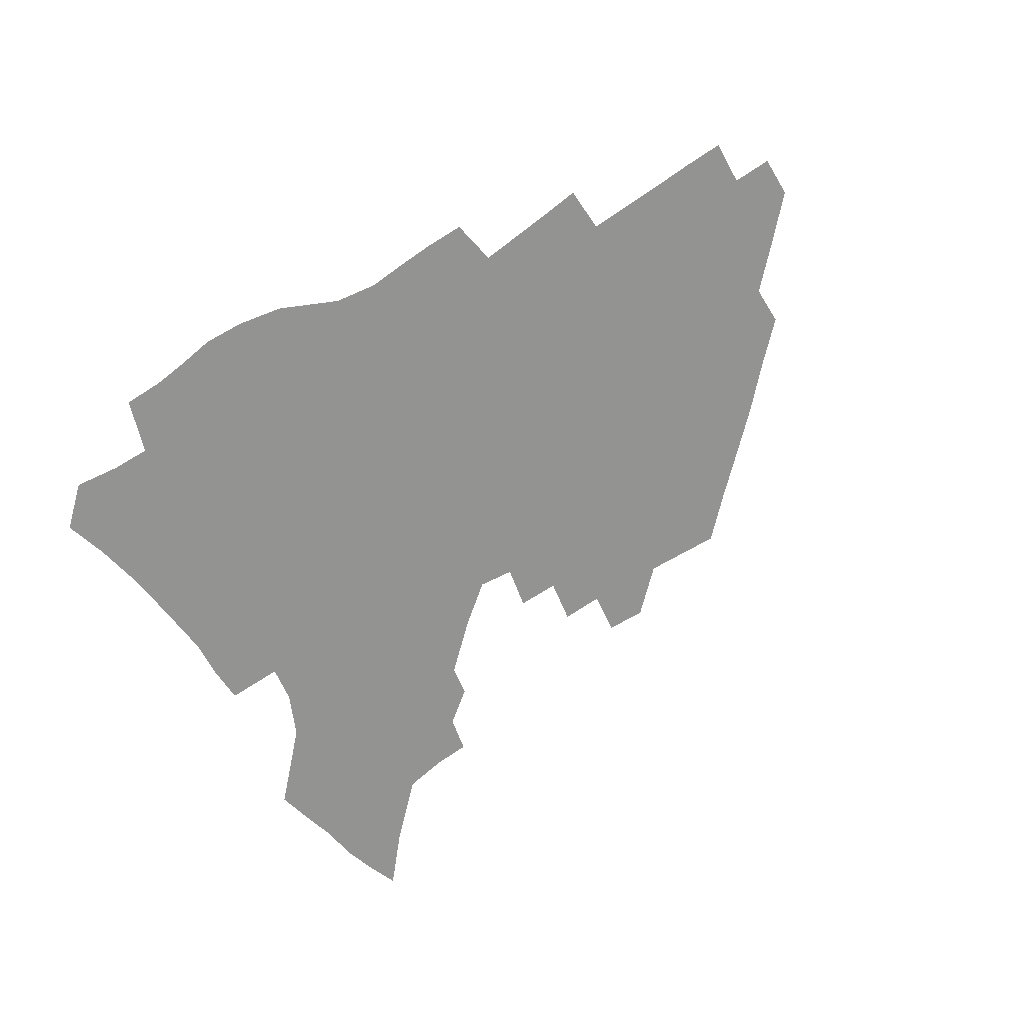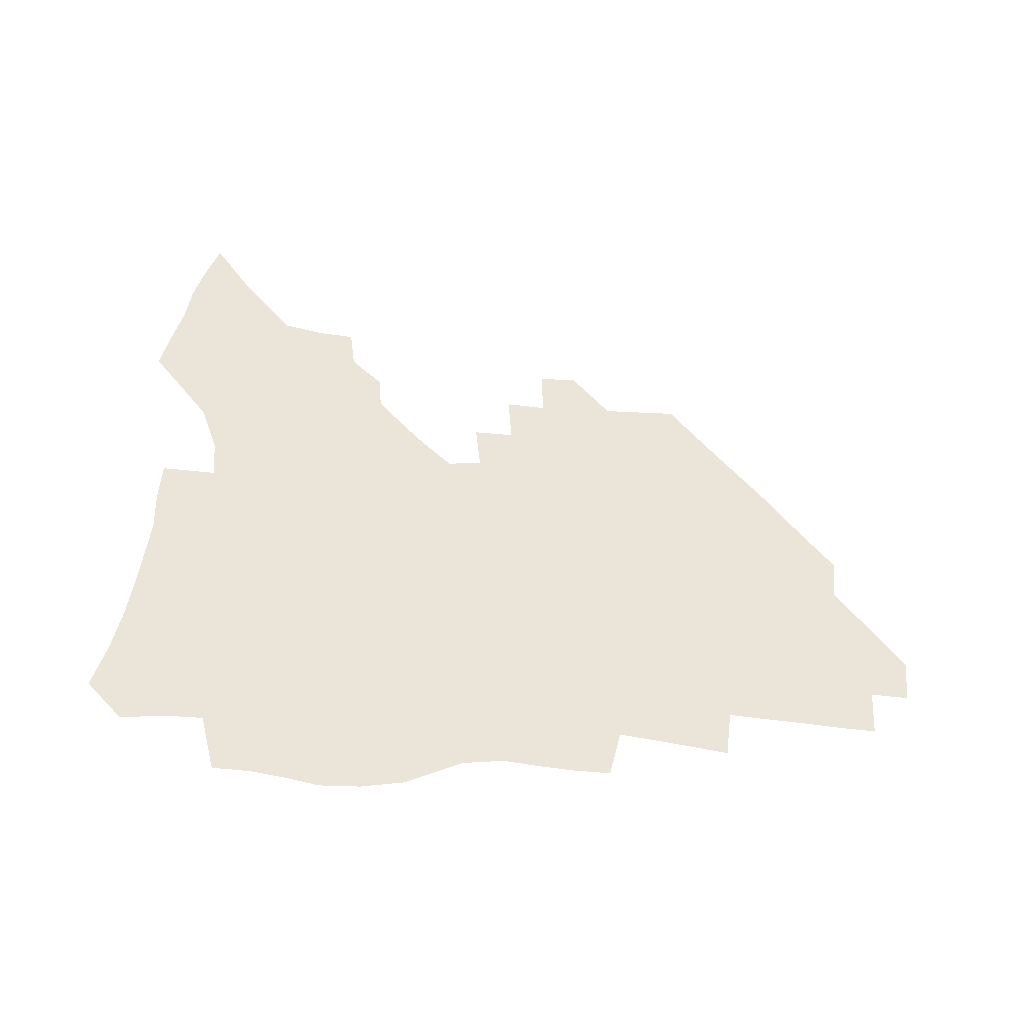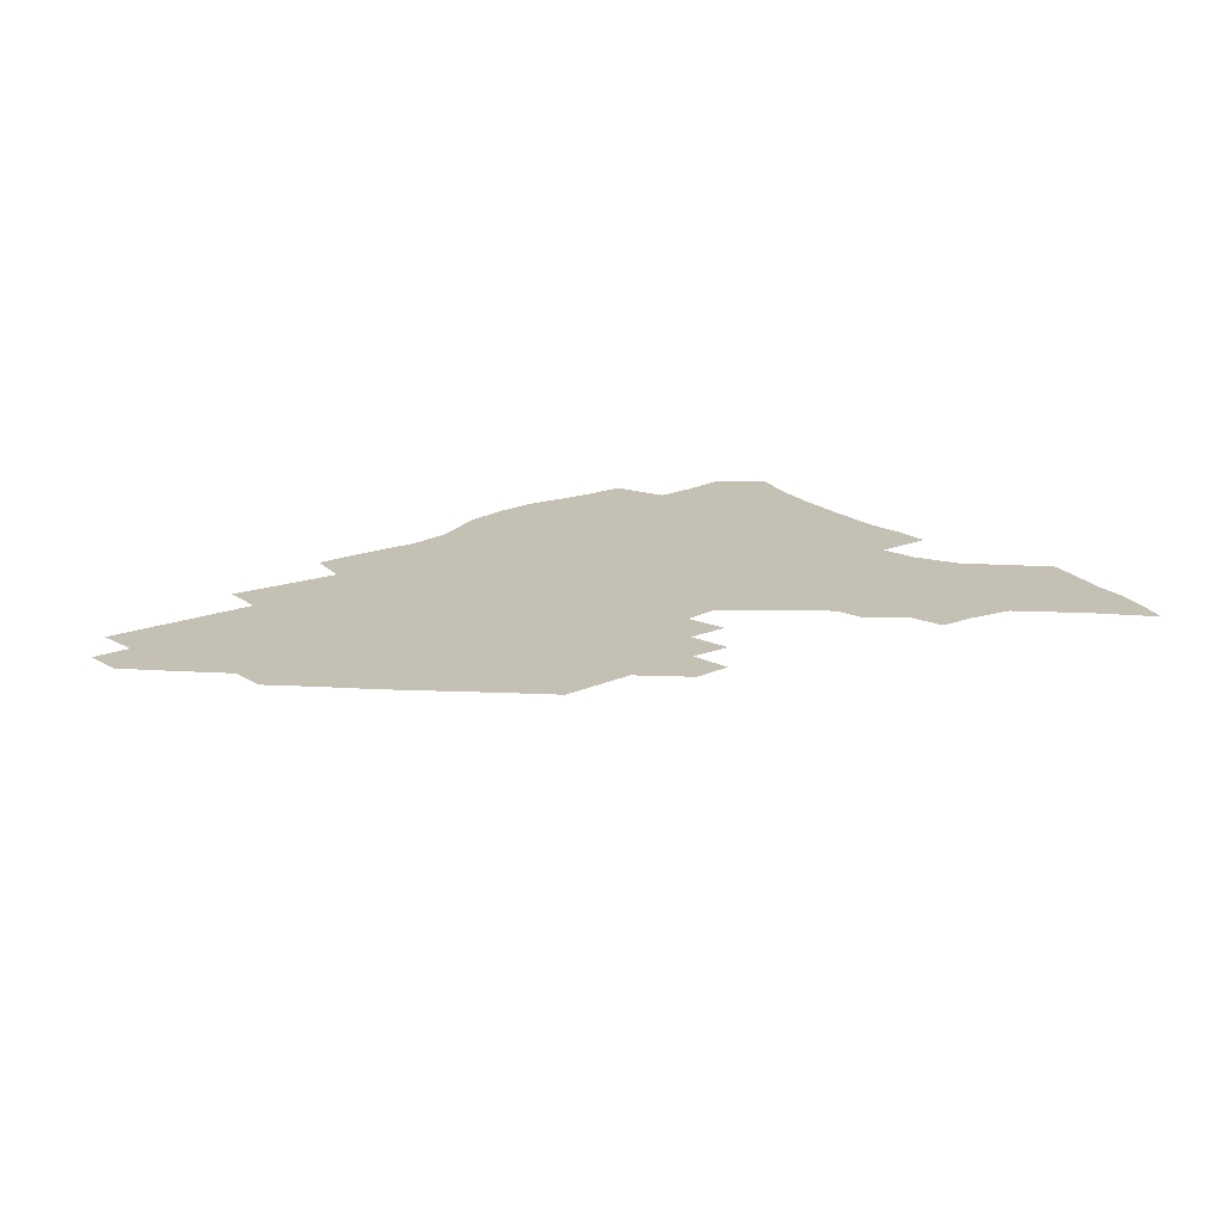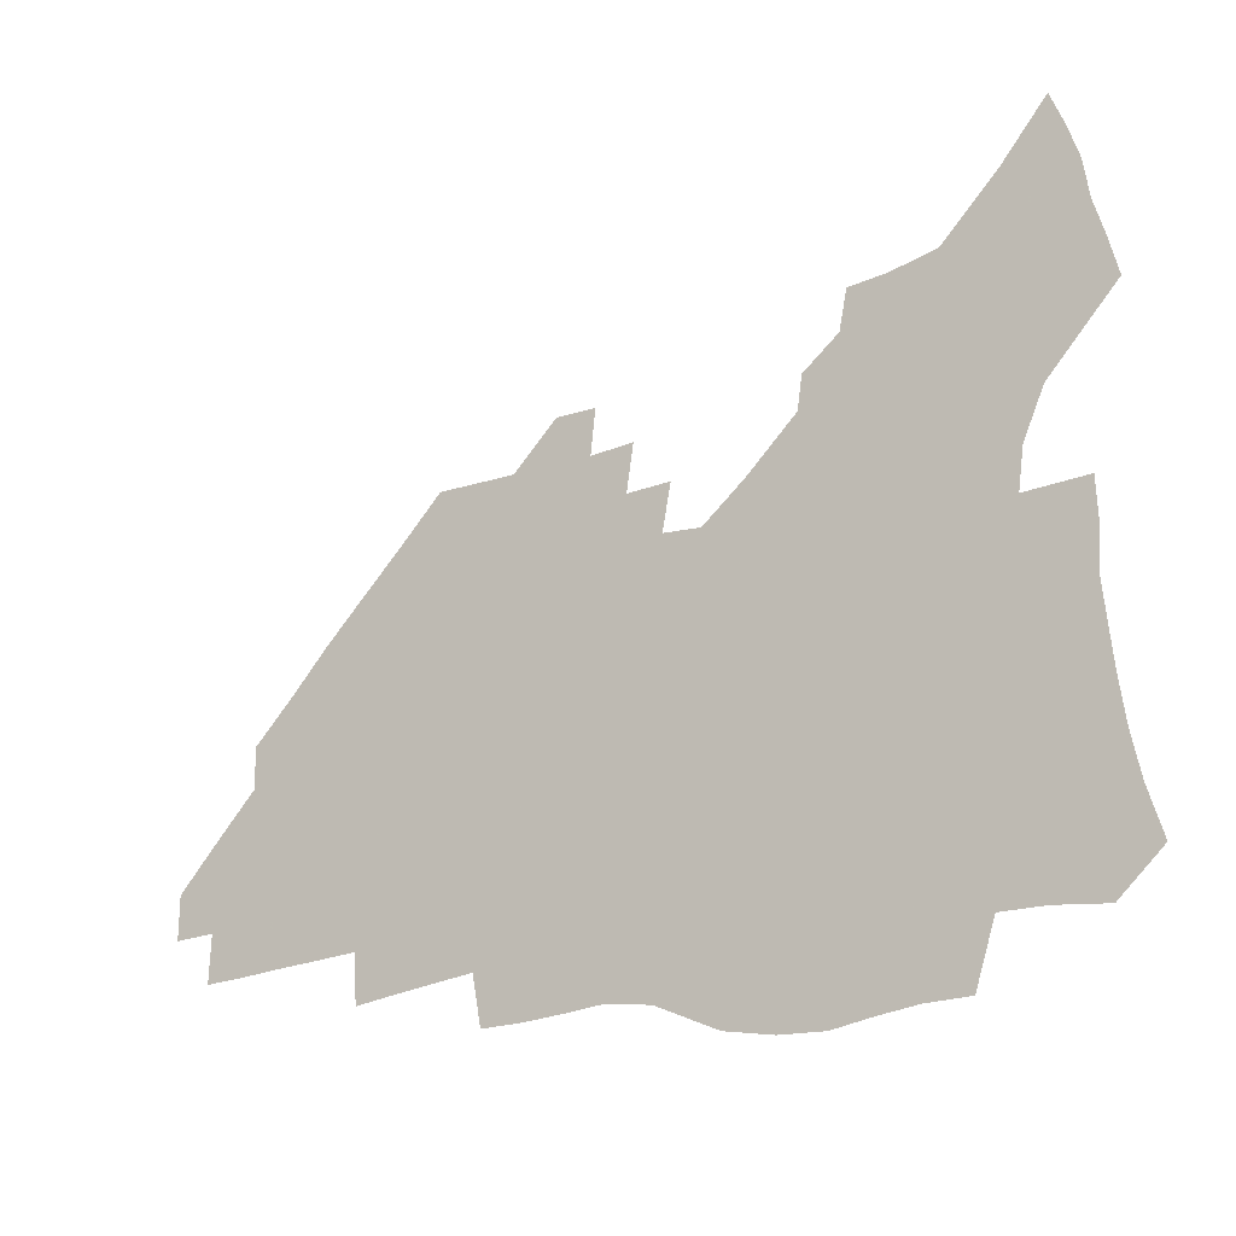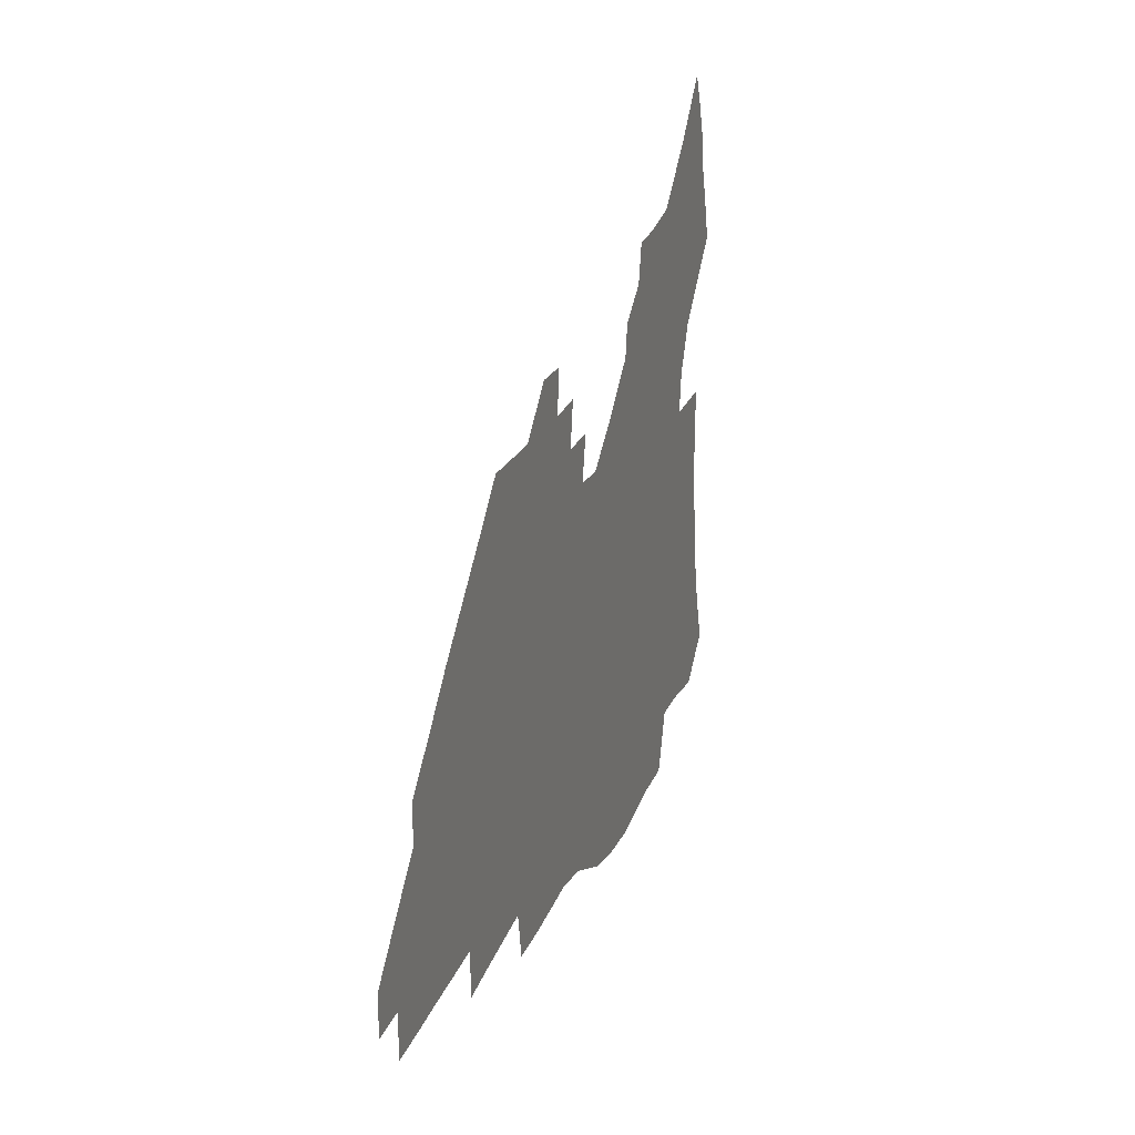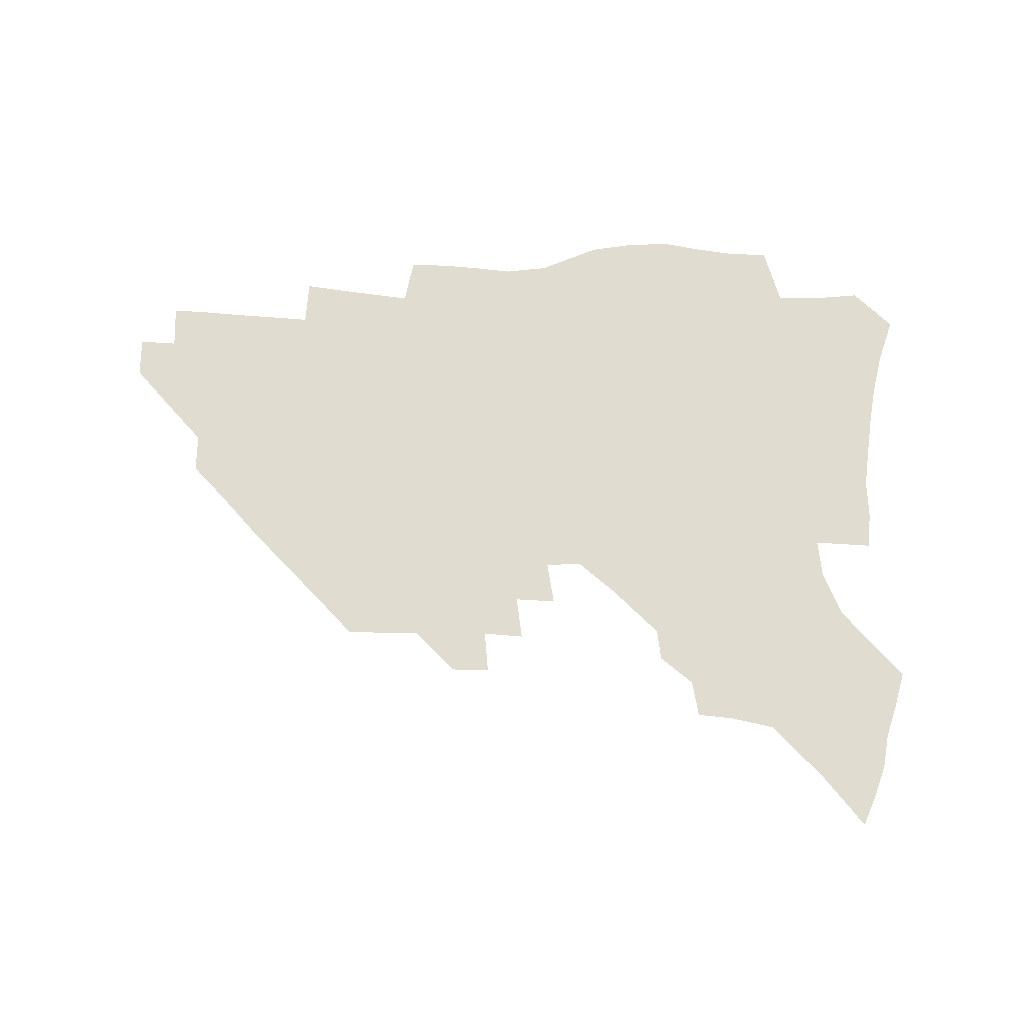
<metadata>
{"format":"obj","ext":"obj","renderer":"f3d","projection":"perspective","resolution":1024,"background":"white","views":[{"elev":-66.6,"azim":31.6,"up":"+Z"},{"elev":59.0,"azim":4.1,"up":"+Z"},{"elev":18.4,"azim":139.8,"up":"+Z"},{"elev":-20.2,"azim":-147.3,"up":"+Y"},{"elev":22.4,"azim":108.3,"up":"+Y"},{"elev":69.6,"azim":-178.5,"up":"+Z"}]}
</metadata>
<code>
v 254.9 192.2 0
v 260.3 209.4 0
v 263.7 225.4 0
v 265.9 240.7 0
v 267.5 255.8 0
v 269.1 270.8 0
v 268.1 285.6 0
v 268.7 300.3 0
v 270.6 177.8 0
v 276.7 195.8 0
v 280.6 211.8 0
v 284.1 227.3 0
v 286 241.9 0
v 287.3 256.5 0
v 290.5 271.1 0
v 291.5 285.3 0
v 291.6 299.4 0
v 289.6 314.1 0
v 282 331.3 0
v 256.7 358.4 0
v 260.2 372 0
v 264.2 385.2 0
v 266.3 399 0
v 270.6 411.6 0
v 275.5 423.6 0
v 289.2 179.8 0
v 294.3 197 0
v 298.9 213.3 0
v 301.6 228.1 0
v 303 242.3 0
v 305.1 256.7 0
v 308.7 271.2 0
v 309.6 284.9 0
v 308.9 298.6 0
v 308.7 312.3 0
v 308.9 325.6 0
v 304.1 341.2 0
v 295.7 359.5 0
v 288.4 377.6 0
v 290.5 390.6 0
v 292.1 403.9 0
v 305.1 180 0
v 310.5 197.4 0
v 314 212.9 0
v 316.5 227.6 0
v 318.7 242.1 0
v 320.9 256.4 0
v 324.3 271 0
v 325.4 284.6 0
v 325.1 298.1 0
v 325.4 311.3 0
v 324.6 324.5 0
v 321.6 339.1 0
v 319.6 353 0
v 316.3 367.9 0
v 313 383 0
v 312.2 158.1 0
v 321.7 180.9 0
v 326.2 197.3 0
v 329.1 212.6 0
v 331 227 0
v 333.7 241.8 0
v 335.9 256 0
v 340 271 0
v 341.2 284.4 0
v 340.9 297.7 0
v 340 311.1 0
v 338.6 324.5 0
v 336.1 338.8 0
v 335.7 351.3 0
v 333.8 364.4 0
v 329.9 379.7 0
v 328 157.8 0
v 336.4 179.4 0
v 341.9 197.2 0
v 344.5 212.4 0
v 347.2 227.4 0
v 348.9 241.7 0
v 352.2 256.5 0
v 355.4 271 0
v 356.8 284.4 0
v 356.1 297.5 0
v 353.8 311.5 0
v 351.8 325.4 0
v 349.6 339.4 0
v 348.3 352 0
v 347 364.4 0
v 344.1 378.5 0
v 342.7 155.9 0
v 352.4 179.5 0
v 357.9 197.4 0
v 361.3 213.2 0
v 363.3 227.9 0
v 366.2 242.9 0
v 368.1 257 0
v 370.4 271.1 0
v 371.1 284.4 0
v 371 297.3 0
v 369 310.7 0
v 365.9 325.5 0
v 361.9 342 0
v 360.2 353.9 0
v 357.1 153.5 0
v 369.1 180.6 0
v 374.7 198.6 0
v 378.3 214.5 0
v 379.8 228.9 0
v 383 244 0
v 384.5 258 0
v 385.2 271.4 0
v 385.2 284.6 0
v 384.6 297.5 0
v 382.8 310.9 0
v 380.3 324.7 0
v 373.5 154.2 0
v 385.8 181.7 0
v 392.3 200.8 0
v 394.5 215.7 0
v 396.5 230.3 0
v 397.9 244.4 0
v 398.4 258.1 0
v 398.7 271.6 0
v 398.7 284.9 0
v 397.7 298.4 0
v 396 311.9 0
v 391.3 157.3 0
v 403.7 184.7 0
v 408.1 201.8 0
v 409.9 216.3 0
v 411.3 230.6 0
v 411.8 244.3 0
v 412.4 258.2 0
v 412.4 271.7 0
v 412.9 285.2 0
v 411.4 299.2 0
v 409.9 313 0
v 406.8 329.5 0
v 414.3 167.5 0
v 420.4 187 0
v 422.7 201.9 0
v 424.3 216.3 0
v 425.8 230.7 0
v 426 244.4 0
v 426.7 258.4 0
v 426.6 272.1 0
v 426.2 286.1 0
v 425.4 300 0
v 424 314.4 0
v 422.9 329 0
v 420.3 345.8 0
v 430.8 169.7 0
v 435.2 187.2 0
v 437.1 201.7 0
v 438.6 216.1 0
v 439.6 230.4 0
v 440.3 244.4 0
v 440.6 258.4 0
v 440.5 272.3 0
v 440.3 286.3 0
v 440 300.2 0
v 438.9 314.6 0
v 437.5 329.8 0
v 436.2 344.9 0
v 434.5 361 0
v 445.3 168.4 0
v 449.4 186.5 0
v 451.3 201.2 0
v 453.1 216.1 0
v 453.8 230.1 0
v 454.2 244.1 0
v 454.5 258.2 0
v 454.7 272.3 0
v 454.3 286.5 0
v 454 300.6 0
v 453.2 315.1 0
v 452.2 329.9 0
v 451.1 344.9 0
v 449.4 361.3 0
v 460 167.5 0
v 463.6 185.3 0
v 465.7 200.8 0
v 467.1 215.5 0
v 467.9 229.8 0
v 468.4 243.9 0
v 468.7 258.1 0
v 469.1 272.3 0
v 468.8 286.4 0
v 468.2 300.9 0
v 467.6 315.4 0
v 466.8 329.9 0
v 465.6 345.3 0
v 474.9 167.3 0
v 478.2 184.8 0
v 480 200.1 0
v 481.1 214.6 0
v 482.1 229.3 0
v 482.7 243.7 0
v 482.8 258 0
v 482.9 272.2 0
v 483 286.4 0
v 482.3 301.5 0
v 481.8 315.8 0
v 481.1 330.3 0
v 480.1 345.6 0
v 492.8 183.2 0
v 494.3 199.5 0
v 495.3 213.9 0
v 496.3 229 0
v 497 243.6 0
v 497.1 257.8 0
v 497.2 272.1 0
v 497 286.4 0
v 496.4 301.5 0
v 496.1 315.9 0
v 495.5 330.3 0
v 494.5 345.9 0
v 507.6 181.6 0
v 508.7 198.3 0
v 509.7 213.6 0
v 510.5 228.6 0
v 510.9 243.3 0
v 511.2 257.6 0
v 511.4 271.9 0
v 511.2 286.3 0
v 510.7 301.3 0
v 510.3 315.8 0
v 509.8 330.3 0
v 522.5 179.7 0
v 523.4 197 0
v 524.2 212.6 0
v 524.6 228.1 0
v 525 242.9 0
v 525.2 257.4 0
v 525.3 271.8 0
v 525.2 286.3 0
v 524.9 300.9 0
v 524.5 315.8 0
v 538.3 196.1 0
v 538.6 212.3 0
v 538.8 227.9 0
v 539.1 242.5 0
v 539.4 257.1 0
v 539.2 271.7 0
v 539.1 286.1 0
v 539.1 301.3 0
v 553.2 195.4 0
v 553 212 0
v 553.1 227.3 0
v 553.5 242.1 0
v 553.4 257 0
v 553.3 271.6 0
v 553.2 286.1 0
v 568.3 194.4 0
v 567.8 211 0
v 567.6 226.7 0
v 567.7 241.8 0
v 567.5 256.8 0
v 567.6 271.5 0
v 583.1 193.8 0
v 582.4 210.6 0
v 582.4 225.9 0
v 581.8 241.7 0
v 597.1 209.9 0
v 596.9 225.4 0
f 9 10 1
f 1 10 2
f 10 11 2
f 2 11 3
f 11 12 3
f 3 12 4
f 12 13 4
f 4 13 5
f 13 14 5
f 5 14 6
f 14 15 6
f 6 15 7
f 15 16 7
f 7 16 8
f 16 17 8
f 9 26 10
f 26 27 10
f 10 27 11
f 27 28 11
f 11 28 12
f 28 29 12
f 12 29 13
f 29 30 13
f 13 30 14
f 30 31 14
f 14 31 15
f 31 32 15
f 15 32 16
f 32 33 16
f 16 33 17
f 33 34 17
f 17 34 18
f 34 35 18
f 18 35 19
f 35 36 19
f 19 36 20
f 36 37 20
f 20 37 21
f 37 38 21
f 21 38 22
f 38 39 22
f 22 39 23
f 39 40 23
f 23 40 24
f 40 41 24
f 24 41 25
f 26 42 27
f 42 43 27
f 27 43 28
f 43 44 28
f 28 44 29
f 44 45 29
f 29 45 30
f 45 46 30
f 30 46 31
f 46 47 31
f 31 47 32
f 47 48 32
f 32 48 33
f 48 49 33
f 33 49 34
f 49 50 34
f 34 50 35
f 50 51 35
f 35 51 36
f 51 52 36
f 36 52 37
f 52 53 37
f 37 53 38
f 53 54 38
f 38 54 39
f 54 55 39
f 39 55 40
f 55 56 40
f 40 56 41
f 57 58 42
f 42 58 43
f 58 59 43
f 43 59 44
f 59 60 44
f 44 60 45
f 60 61 45
f 45 61 46
f 61 62 46
f 46 62 47
f 62 63 47
f 47 63 48
f 63 64 48
f 48 64 49
f 64 65 49
f 49 65 50
f 65 66 50
f 50 66 51
f 66 67 51
f 51 67 52
f 67 68 52
f 52 68 53
f 68 69 53
f 53 69 54
f 69 70 54
f 54 70 55
f 70 71 55
f 55 71 56
f 71 72 56
f 57 73 58
f 73 74 58
f 58 74 59
f 74 75 59
f 59 75 60
f 75 76 60
f 60 76 61
f 76 77 61
f 61 77 62
f 77 78 62
f 62 78 63
f 78 79 63
f 63 79 64
f 79 80 64
f 64 80 65
f 80 81 65
f 65 81 66
f 81 82 66
f 66 82 67
f 82 83 67
f 67 83 68
f 83 84 68
f 68 84 69
f 84 85 69
f 69 85 70
f 85 86 70
f 70 86 71
f 86 87 71
f 71 87 72
f 87 88 72
f 73 89 74
f 89 90 74
f 74 90 75
f 90 91 75
f 75 91 76
f 91 92 76
f 76 92 77
f 92 93 77
f 77 93 78
f 93 94 78
f 78 94 79
f 94 95 79
f 79 95 80
f 95 96 80
f 80 96 81
f 96 97 81
f 81 97 82
f 97 98 82
f 82 98 83
f 98 99 83
f 83 99 84
f 99 100 84
f 84 100 85
f 100 101 85
f 85 101 86
f 101 102 86
f 86 102 87
f 89 103 90
f 103 104 90
f 90 104 91
f 104 105 91
f 91 105 92
f 105 106 92
f 92 106 93
f 106 107 93
f 93 107 94
f 107 108 94
f 94 108 95
f 108 109 95
f 95 109 96
f 109 110 96
f 96 110 97
f 110 111 97
f 97 111 98
f 111 112 98
f 98 112 99
f 112 113 99
f 99 113 100
f 113 114 100
f 100 114 101
f 103 115 104
f 115 116 104
f 104 116 105
f 116 117 105
f 105 117 106
f 117 118 106
f 106 118 107
f 118 119 107
f 107 119 108
f 119 120 108
f 108 120 109
f 120 121 109
f 109 121 110
f 121 122 110
f 110 122 111
f 122 123 111
f 111 123 112
f 123 124 112
f 112 124 113
f 124 125 113
f 113 125 114
f 115 126 116
f 126 127 116
f 116 127 117
f 127 128 117
f 117 128 118
f 128 129 118
f 118 129 119
f 129 130 119
f 119 130 120
f 130 131 120
f 120 131 121
f 131 132 121
f 121 132 122
f 132 133 122
f 122 133 123
f 133 134 123
f 123 134 124
f 134 135 124
f 124 135 125
f 135 136 125
f 126 138 127
f 138 139 127
f 127 139 128
f 139 140 128
f 128 140 129
f 140 141 129
f 129 141 130
f 141 142 130
f 130 142 131
f 142 143 131
f 131 143 132
f 143 144 132
f 132 144 133
f 144 145 133
f 133 145 134
f 145 146 134
f 134 146 135
f 146 147 135
f 135 147 136
f 147 148 136
f 136 148 137
f 148 149 137
f 138 151 139
f 151 152 139
f 139 152 140
f 152 153 140
f 140 153 141
f 153 154 141
f 141 154 142
f 154 155 142
f 142 155 143
f 155 156 143
f 143 156 144
f 156 157 144
f 144 157 145
f 157 158 145
f 145 158 146
f 158 159 146
f 146 159 147
f 159 160 147
f 147 160 148
f 160 161 148
f 148 161 149
f 161 162 149
f 149 162 150
f 162 163 150
f 151 165 152
f 165 166 152
f 152 166 153
f 166 167 153
f 153 167 154
f 167 168 154
f 154 168 155
f 168 169 155
f 155 169 156
f 169 170 156
f 156 170 157
f 170 171 157
f 157 171 158
f 171 172 158
f 158 172 159
f 172 173 159
f 159 173 160
f 173 174 160
f 160 174 161
f 174 175 161
f 161 175 162
f 175 176 162
f 162 176 163
f 176 177 163
f 163 177 164
f 177 178 164
f 165 179 166
f 179 180 166
f 166 180 167
f 180 181 167
f 167 181 168
f 181 182 168
f 168 182 169
f 182 183 169
f 169 183 170
f 183 184 170
f 170 184 171
f 184 185 171
f 171 185 172
f 185 186 172
f 172 186 173
f 186 187 173
f 173 187 174
f 187 188 174
f 174 188 175
f 188 189 175
f 175 189 176
f 189 190 176
f 176 190 177
f 190 191 177
f 177 191 178
f 179 192 180
f 192 193 180
f 180 193 181
f 193 194 181
f 181 194 182
f 194 195 182
f 182 195 183
f 195 196 183
f 183 196 184
f 196 197 184
f 184 197 185
f 197 198 185
f 185 198 186
f 198 199 186
f 186 199 187
f 199 200 187
f 187 200 188
f 200 201 188
f 188 201 189
f 201 202 189
f 189 202 190
f 202 203 190
f 190 203 191
f 203 204 191
f 193 205 194
f 205 206 194
f 194 206 195
f 206 207 195
f 195 207 196
f 207 208 196
f 196 208 197
f 208 209 197
f 197 209 198
f 209 210 198
f 198 210 199
f 210 211 199
f 199 211 200
f 211 212 200
f 200 212 201
f 212 213 201
f 201 213 202
f 213 214 202
f 202 214 203
f 214 215 203
f 203 215 204
f 215 216 204
f 205 217 206
f 217 218 206
f 206 218 207
f 218 219 207
f 207 219 208
f 219 220 208
f 208 220 209
f 220 221 209
f 209 221 210
f 221 222 210
f 210 222 211
f 222 223 211
f 211 223 212
f 223 224 212
f 212 224 213
f 224 225 213
f 213 225 214
f 225 226 214
f 214 226 215
f 226 227 215
f 215 227 216
f 217 228 218
f 228 229 218
f 218 229 219
f 229 230 219
f 219 230 220
f 230 231 220
f 220 231 221
f 231 232 221
f 221 232 222
f 232 233 222
f 222 233 223
f 233 234 223
f 223 234 224
f 234 235 224
f 224 235 225
f 235 236 225
f 225 236 226
f 236 237 226
f 226 237 227
f 229 238 230
f 238 239 230
f 230 239 231
f 239 240 231
f 231 240 232
f 240 241 232
f 232 241 233
f 241 242 233
f 233 242 234
f 242 243 234
f 234 243 235
f 243 244 235
f 235 244 236
f 244 245 236
f 236 245 237
f 238 246 239
f 246 247 239
f 239 247 240
f 247 248 240
f 240 248 241
f 248 249 241
f 241 249 242
f 249 250 242
f 242 250 243
f 250 251 243
f 243 251 244
f 251 252 244
f 244 252 245
f 246 253 247
f 253 254 247
f 247 254 248
f 254 255 248
f 248 255 249
f 255 256 249
f 249 256 250
f 256 257 250
f 250 257 251
f 257 258 251
f 251 258 252
f 253 259 254
f 259 260 254
f 254 260 255
f 260 261 255
f 255 261 256
f 261 262 256
f 256 262 257
f 260 263 261
f 263 264 261
f 261 264 262

</code>
